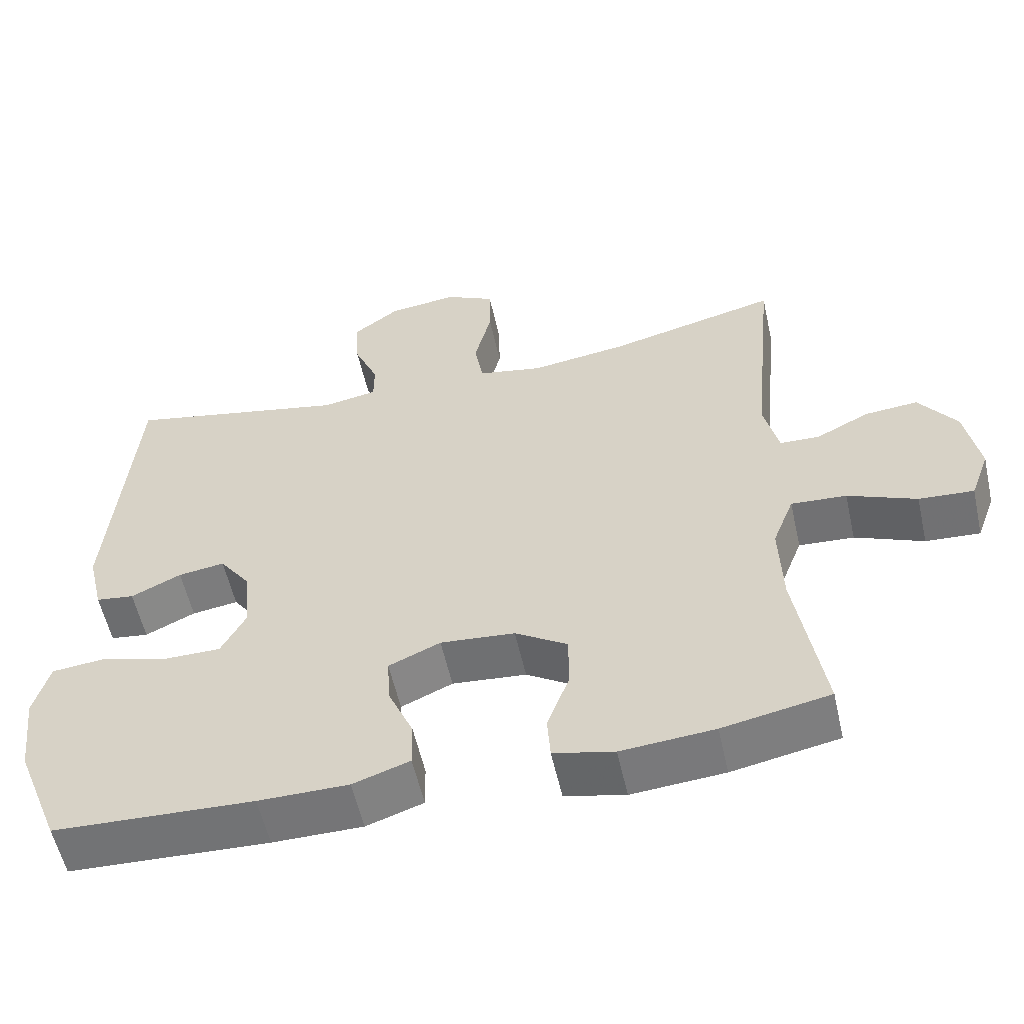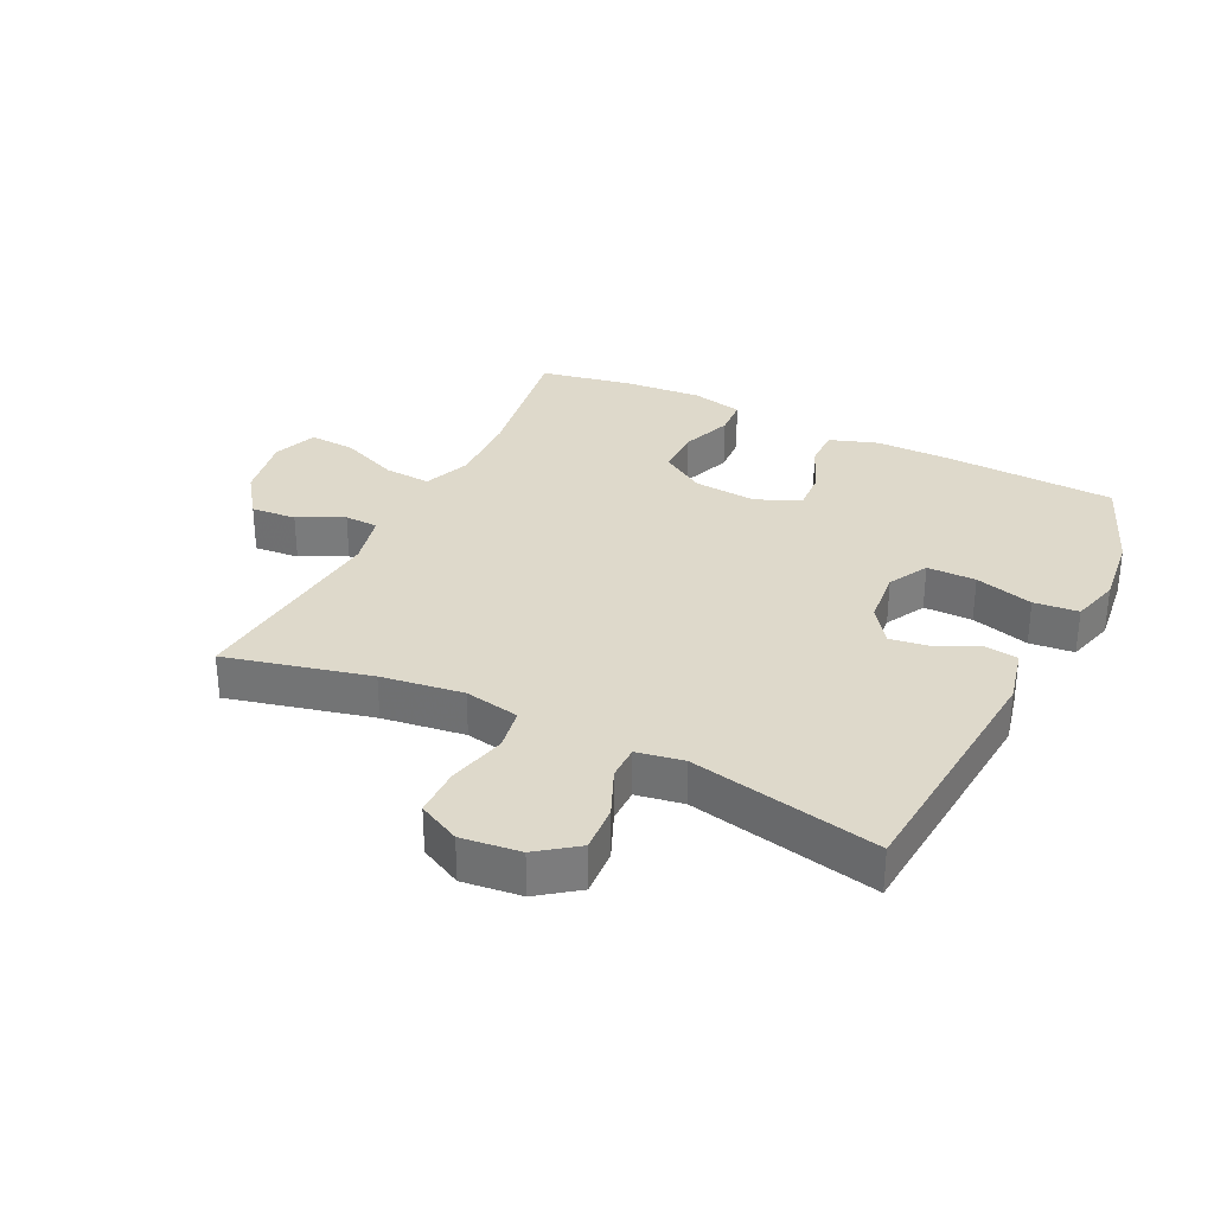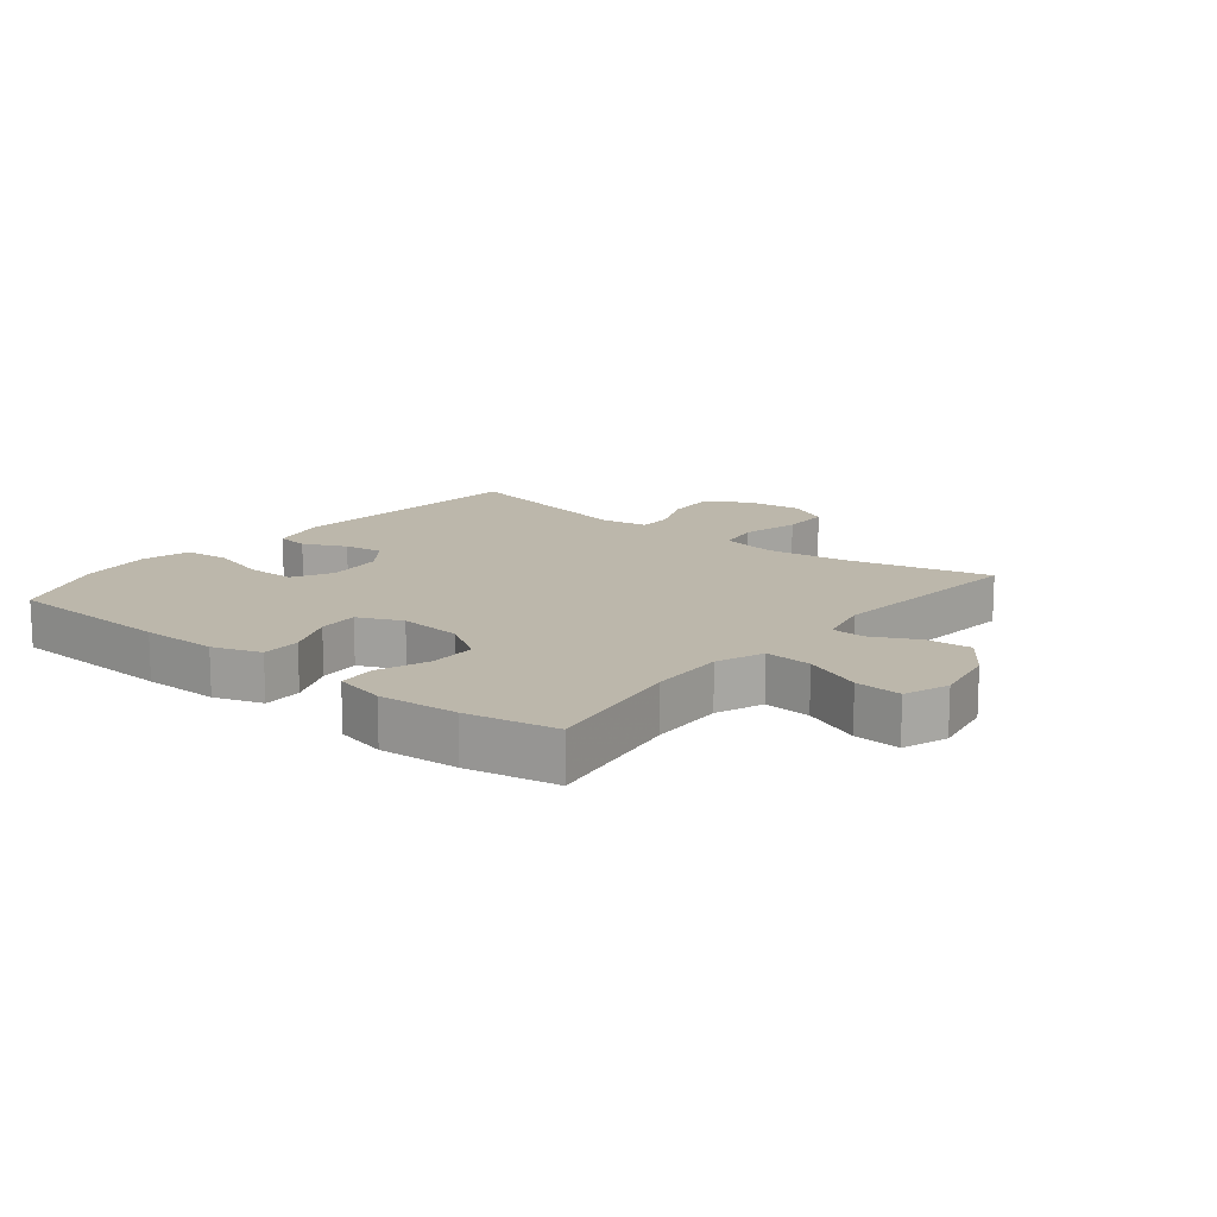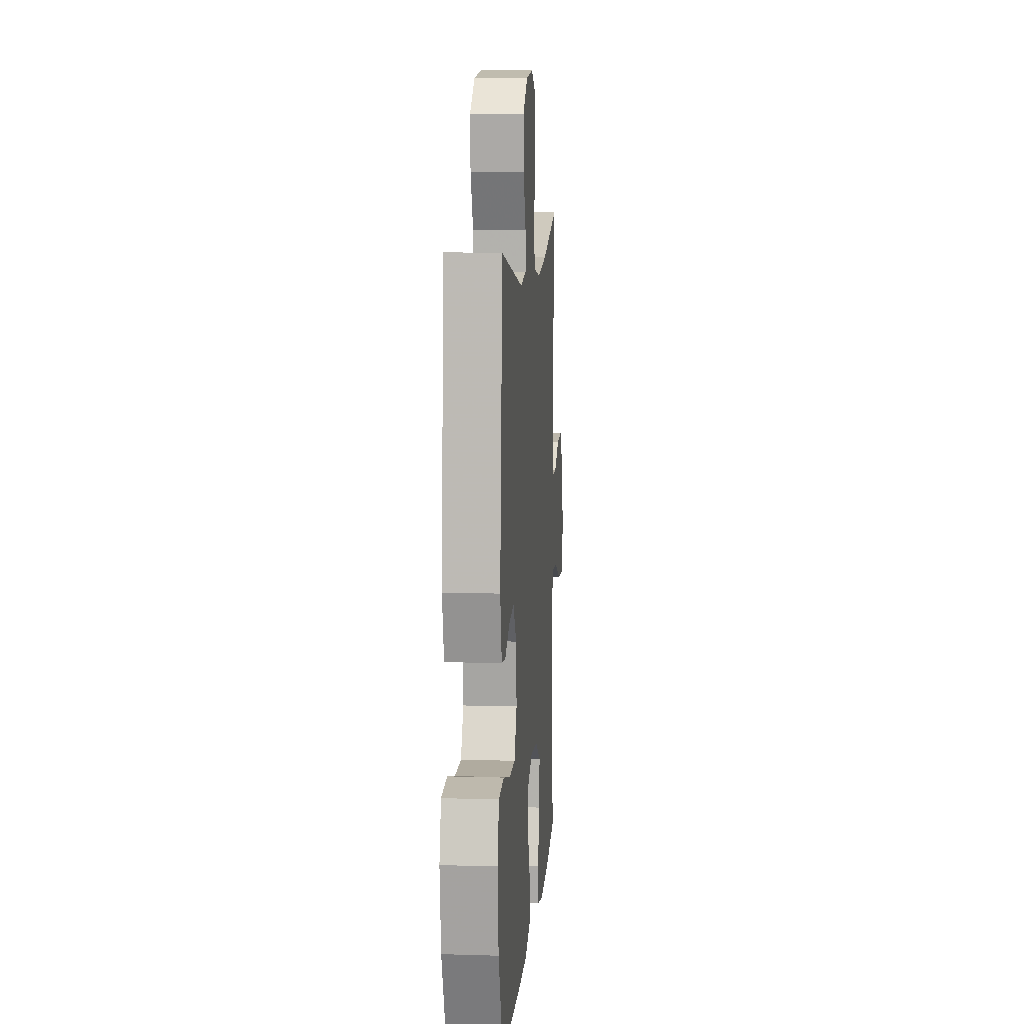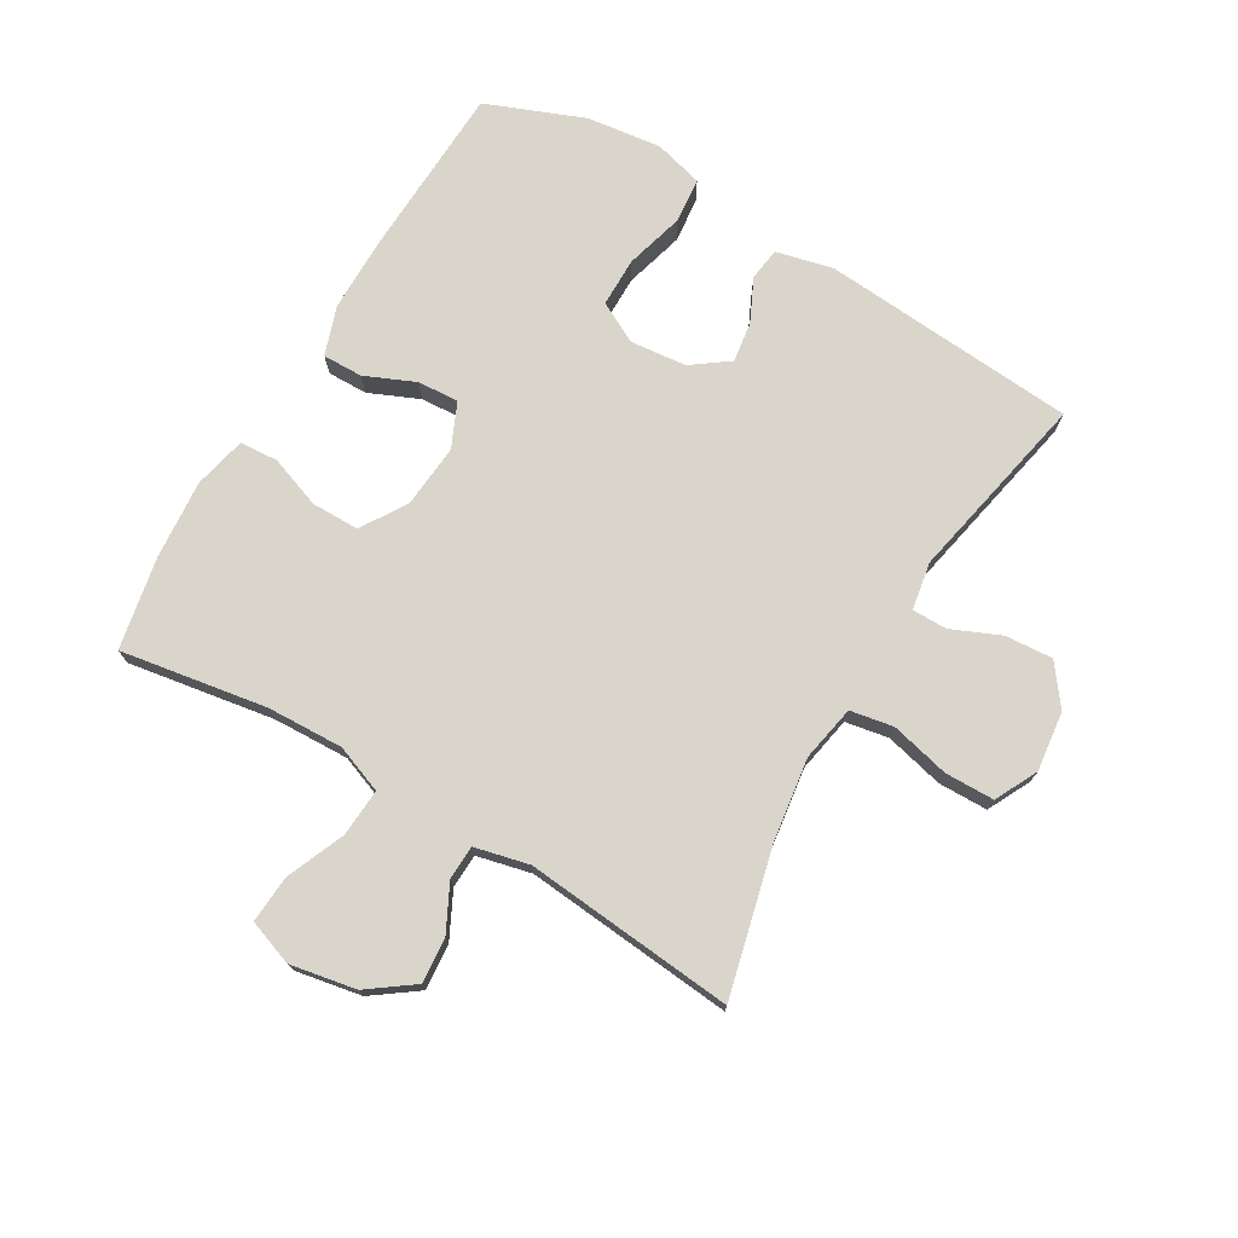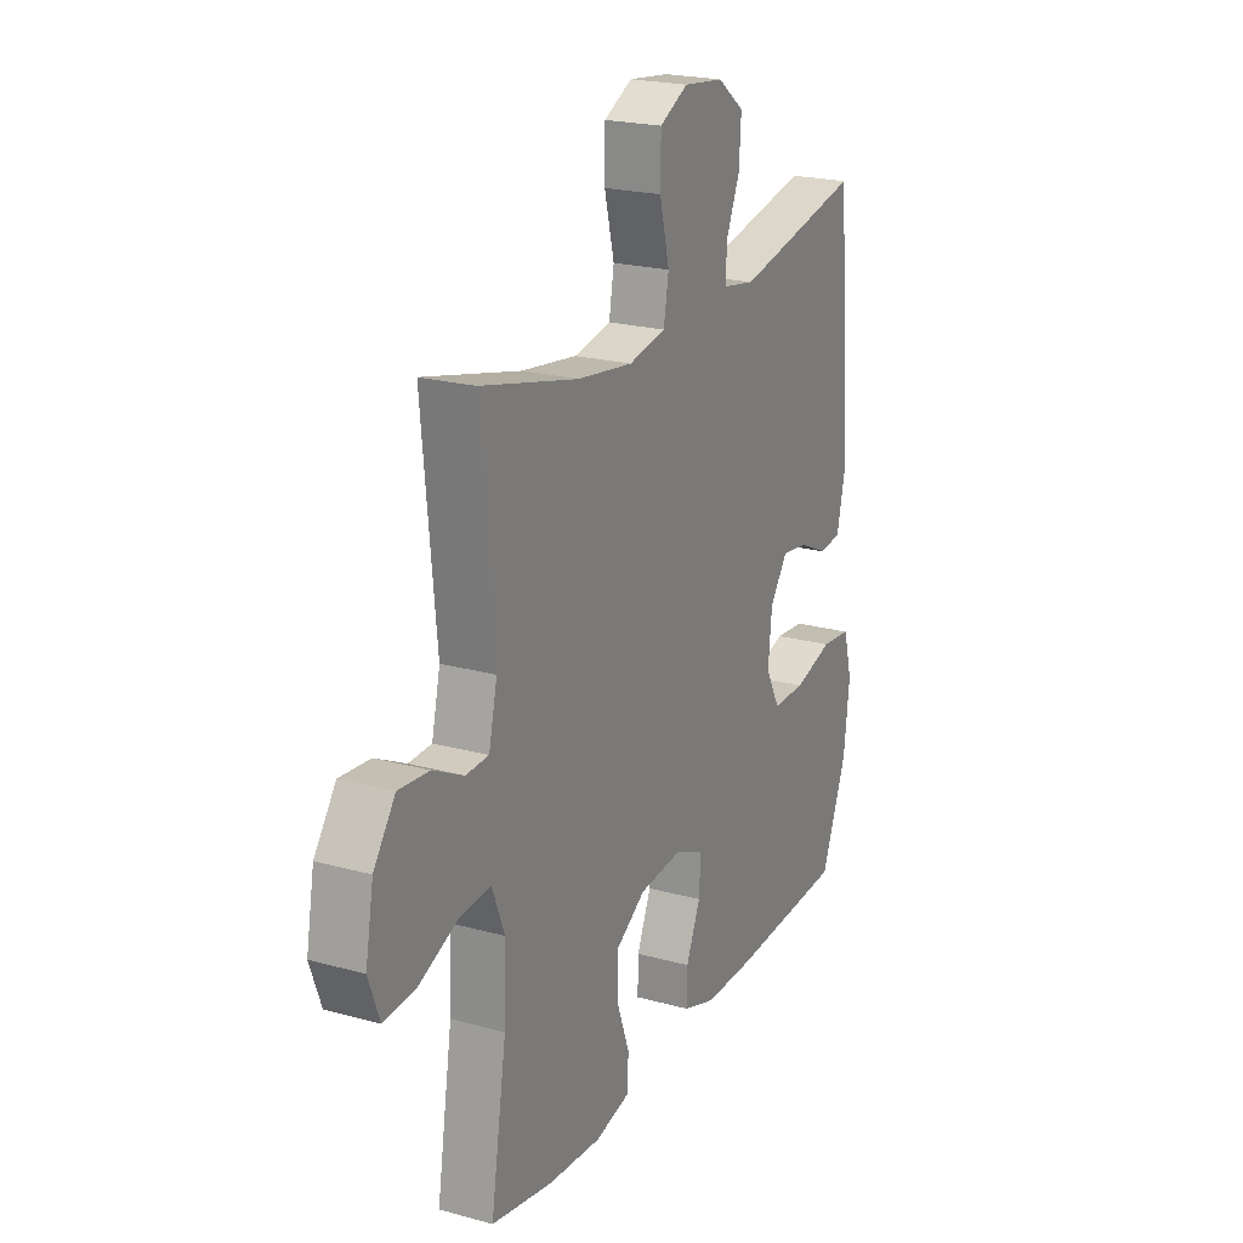
<metadata>
{"format":"obj","ext":"obj","renderer":"f3d","projection":"perspective","resolution":1024,"background":"white","views":[{"elev":-56.6,"azim":-167.4,"up":"+Z"},{"elev":31.7,"azim":26.2,"up":"+Y"},{"elev":14.3,"azim":-141.1,"up":"+Y"},{"elev":9.7,"azim":94.5,"up":"+Z"},{"elev":74.2,"azim":-59.7,"up":"+Y"},{"elev":21.7,"azim":-64.1,"up":"+Z"}]}
</metadata>
<code>
v 0.5 0.07 -0.5
v 0.229 0.07 -0.512
v 0.107 0.07 -0.512
v 0.03 0.07 -0.486
v 0.031 0.07 -0.423
v 0.065 0.07 -0.344
v 0.069 0.07 -0.279
v -0.001 0.07 -0.248
v -0.102 0.07 -0.257
v -0.173 0.07 -0.302
v -0.173 0.07 -0.377
v -0.143 0.07 -0.459
v -0.147 0.07 -0.519
v -0.229 0.07 -0.538
v -0.355 0.07 -0.528
v -0.5 0.07 -0.5
v -0.463 0.07 -0.269
v -0.459 0.07 -0.149
v -0.488 0.07 -0.074
v -0.563 0.07 -0.079
v -0.656 0.07 -0.118
v -0.73 0.07 -0.123
v -0.756 0.07 -0.052
v -0.737 0.07 0.052
v -0.686 0.07 0.123
v -0.614 0.07 0.117
v -0.542 0.07 0.081
v -0.488 0.07 0.083
v -0.468 0.07 0.169
v -0.5 0.07 0.5
v -0.27 0.07 0.444
v -0.139 0.07 0.426
v -0.051 0.07 0.443
v -0.039 0.07 0.511
v -0.062 0.07 0.604
v -0.061 0.07 0.682
v 0.006 0.07 0.716
v 0.1 0.07 0.705
v 0.163 0.07 0.658
v 0.158 0.07 0.583
v 0.125 0.07 0.506
v 0.125 0.07 0.451
v 0.2 0.07 0.438
v 0.5 0.07 0.5
v 0.533 0.07 0.097
v 0.512 0.07 0.007
v 0.46 0.07 0
v 0.392 0.07 0.032
v 0.329 0.07 0.041
v 0.287 0.07 -0.017
v 0.278 0.07 -0.106
v 0.312 0.07 -0.17
v 0.39 0.07 -0.17
v 0.483 0.07 -0.144
v 0.554 0.07 -0.151
v 0.575 0.07 -0.228
v 0.561 0.07 -0.345
v 0.5 0 -0.5
v 0.229 0 -0.512
v 0.107 0 -0.512
v 0.03 0 -0.486
v 0.031 0 -0.423
v 0.065 0 -0.344
v 0.069 0 -0.279
v -0.001 0 -0.248
v -0.102 0 -0.257
v -0.173 0 -0.302
v -0.173 0 -0.377
v -0.143 0 -0.459
v -0.147 0 -0.519
v -0.229 0 -0.538
v -0.355 0 -0.528
v -0.5 0 -0.5
v -0.463 0 -0.269
v -0.459 0 -0.149
v -0.488 0 -0.074
v -0.563 0 -0.079
v -0.656 0 -0.118
v -0.73 0 -0.123
v -0.756 0 -0.052
v -0.737 0 0.052
v -0.686 0 0.123
v -0.614 0 0.117
v -0.542 0 0.081
v -0.488 0 0.083
v -0.468 0 0.169
v -0.5 0 0.5
v -0.27 0 0.444
v -0.139 0 0.426
v -0.051 0 0.443
v -0.039 0 0.511
v -0.062 0 0.604
v -0.061 0 0.682
v 0.006 0 0.716
v 0.1 0 0.705
v 0.163 0 0.658
v 0.158 0 0.583
v 0.125 0 0.506
v 0.125 0 0.451
v 0.2 0 0.438
v 0.5 0 0.5
v 0.533 0 0.097
v 0.512 0 0.007
v 0.46 0 0
v 0.392 0 0.032
v 0.329 0 0.041
v 0.287 0 -0.017
v 0.278 0 -0.106
v 0.312 0 -0.17
v 0.39 0 -0.17
v 0.483 0 -0.144
v 0.554 0 -0.151
v 0.575 0 -0.228
v 0.561 0 -0.345
f 4 5 6
f 3 4 6
f 2 3 6
f 1 2 6
f 57 1 6
f 56 57 6
f 55 56 6
f 54 55 6
f 53 54 6
f 52 53 6 7
f 51 52 7 8
f 50 51 8 9
f 49 50 9
f 46 47 48
f 45 46 48
f 44 45 48
f 43 44 48
f 42 43 48 49
f 39 40 41
f 38 39 41
f 37 38 41
f 36 37 41
f 35 36 41
f 34 35 41
f 33 34 41 42
f 49 9 10
f 42 49 10
f 33 42 10
f 32 33 10
f 29 30 31
f 31 32 10
f 29 31 10
f 28 29 10
f 25 26 27
f 24 25 27
f 23 24 27
f 22 23 27
f 21 22 27
f 20 21 27
f 19 20 27 28
f 15 16 17
f 14 15 17
f 13 14 17
f 12 13 17
f 11 12 17
f 11 17 18
f 18 19 28
f 11 18 28
f 10 11 28
f 63 62 61
f 63 61 60
f 63 60 59
f 63 59 58
f 63 58 114
f 63 114 113
f 63 113 112
f 63 112 111
f 63 111 110
f 64 63 110 109
f 65 64 109 108
f 66 65 108 107
f 66 107 106
f 105 104 103
f 105 103 102
f 105 102 101
f 105 101 100
f 106 105 100 99
f 98 97 96
f 98 96 95
f 98 95 94
f 98 94 93
f 98 93 92
f 98 92 91
f 99 98 91 90
f 67 66 106
f 67 106 99
f 67 99 90
f 67 90 89
f 88 87 86
f 67 89 88
f 67 88 86
f 67 86 85
f 84 83 82
f 84 82 81
f 84 81 80
f 84 80 79
f 84 79 78
f 84 78 77
f 85 84 77 76
f 74 73 72
f 74 72 71
f 74 71 70
f 74 70 69
f 74 69 68
f 75 74 68
f 85 76 75
f 85 75 68
f 85 68 67
f 1 58 59 2
f 2 59 60 3
f 3 60 61 4
f 4 61 62 5
f 5 62 63 6
f 6 63 64 7
f 7 64 65 8
f 8 65 66 9
f 9 66 67 10
f 10 67 68 11
f 11 68 69 12
f 12 69 70 13
f 13 70 71 14
f 14 71 72 15
f 15 72 73 16
f 16 73 74 17
f 17 74 75 18
f 18 75 76 19
f 19 76 77 20
f 20 77 78 21
f 21 78 79 22
f 22 79 80 23
f 23 80 81 24
f 24 81 82 25
f 25 82 83 26
f 26 83 84 27
f 27 84 85 28
f 28 85 86 29
f 29 86 87 30
f 30 87 88 31
f 31 88 89 32
f 32 89 90 33
f 33 90 91 34
f 34 91 92 35
f 35 92 93 36
f 36 93 94 37
f 37 94 95 38
f 38 95 96 39
f 39 96 97 40
f 40 97 98 41
f 41 98 99 42
f 42 99 100 43
f 43 100 101 44
f 44 101 102 45
f 45 102 103 46
f 46 103 104 47
f 47 104 105 48
f 48 105 106 49
f 49 106 107 50
f 50 107 108 51
f 51 108 109 52
f 52 109 110 53
f 53 110 111 54
f 54 111 112 55
f 55 112 113 56
f 56 113 114 57
f 57 114 58 1

</code>
